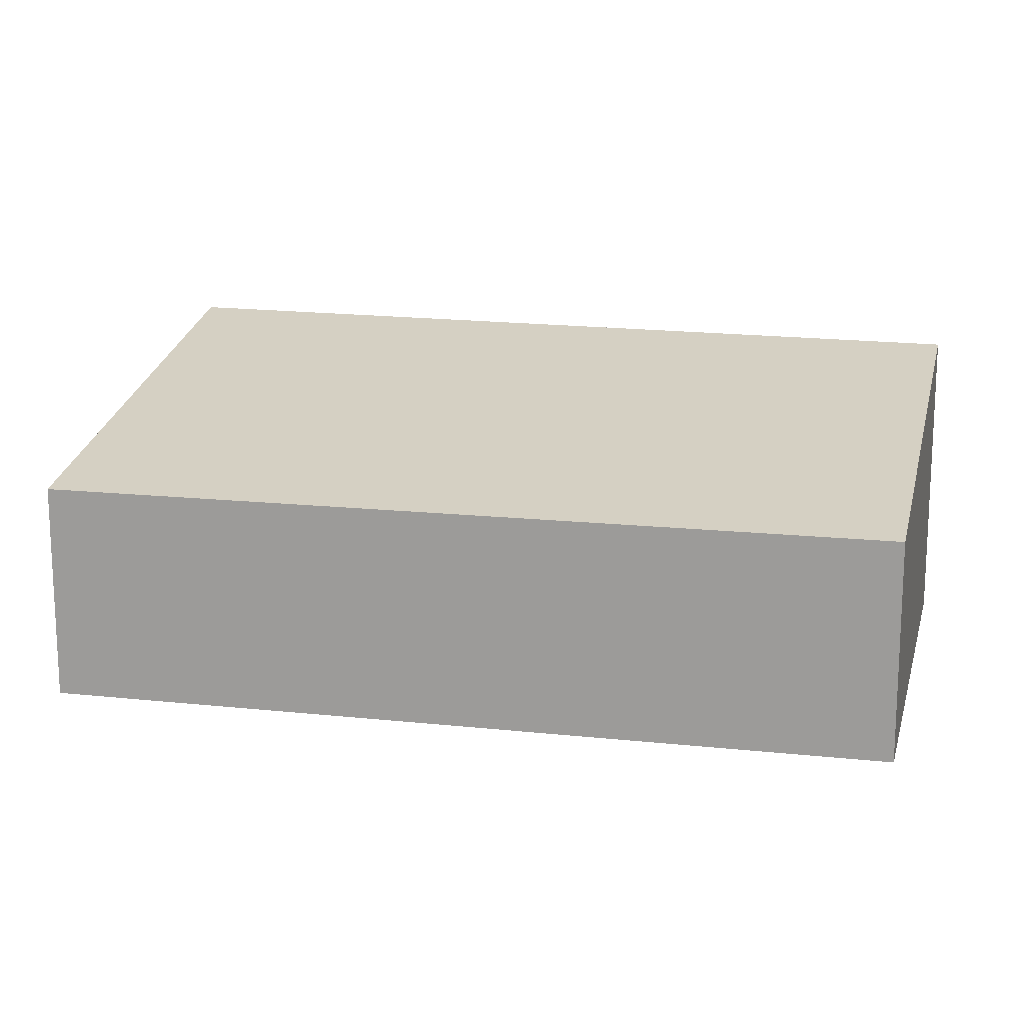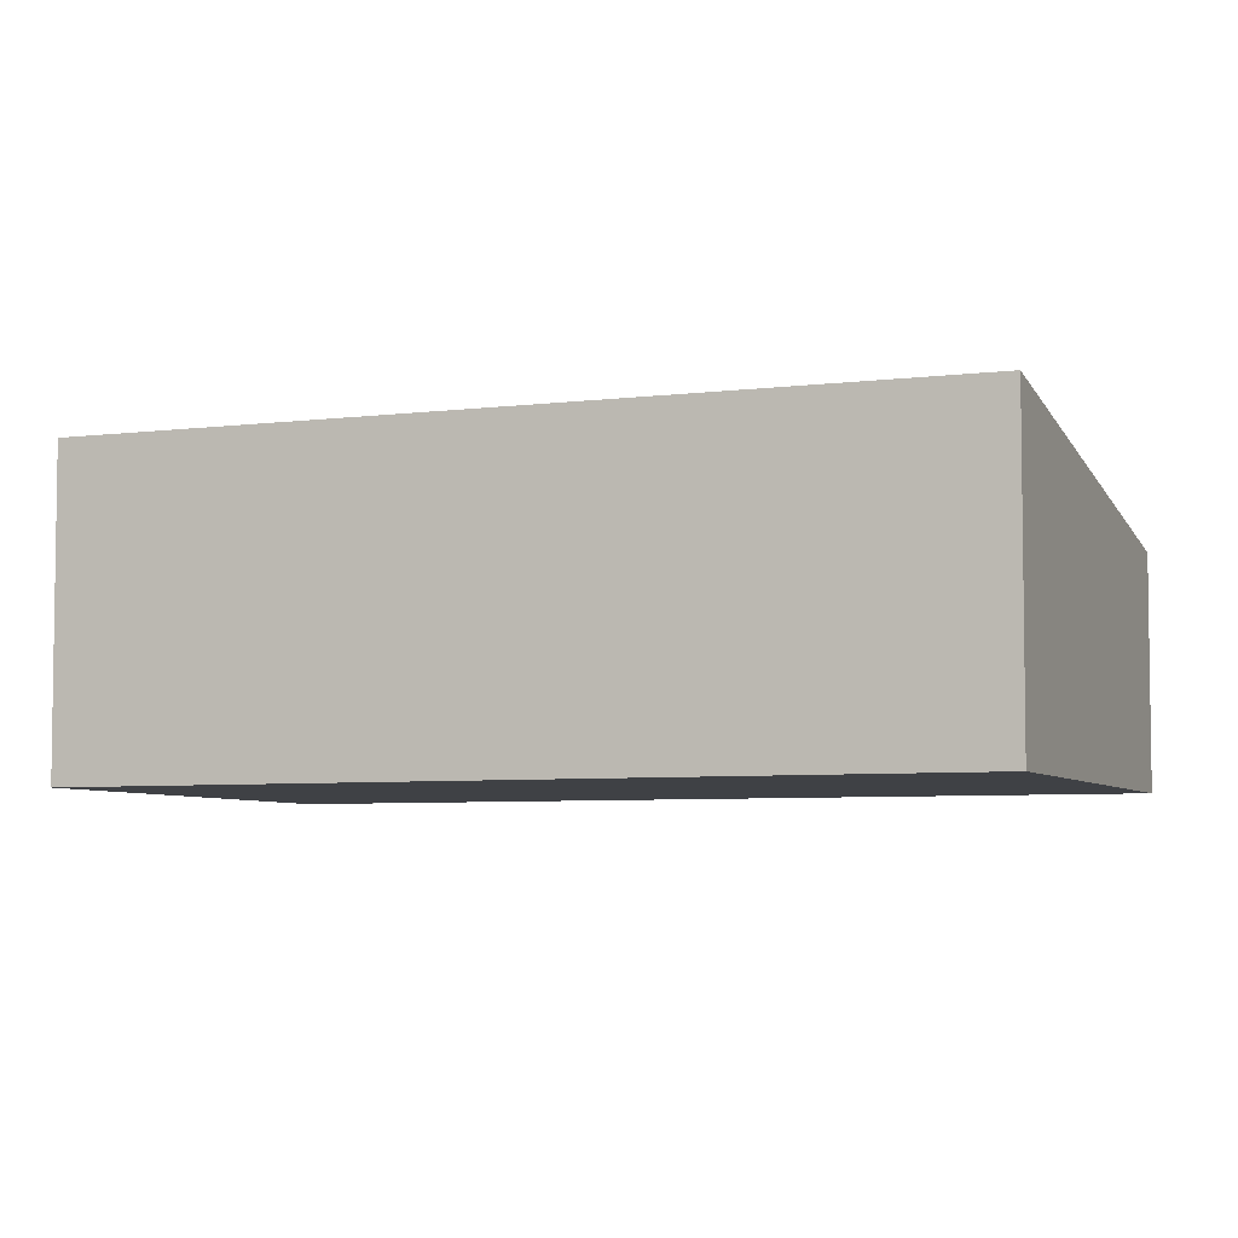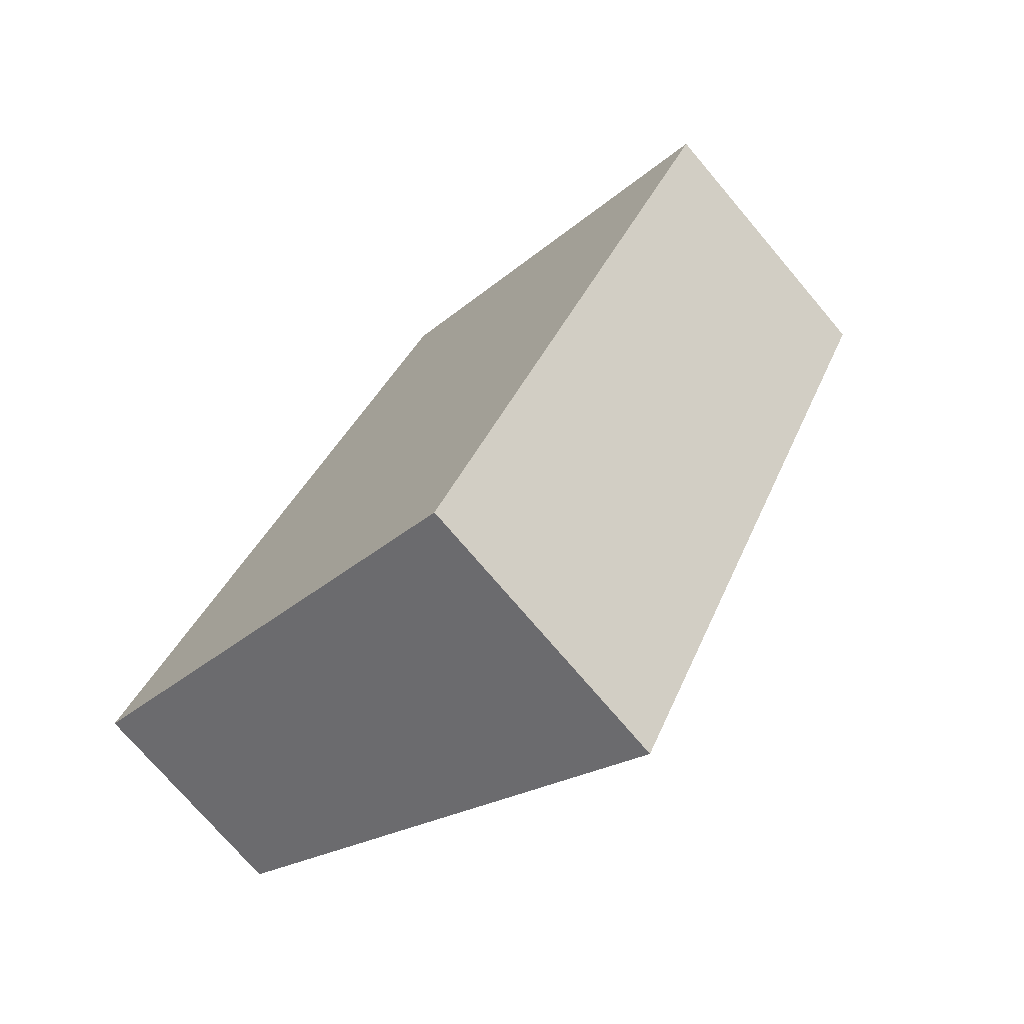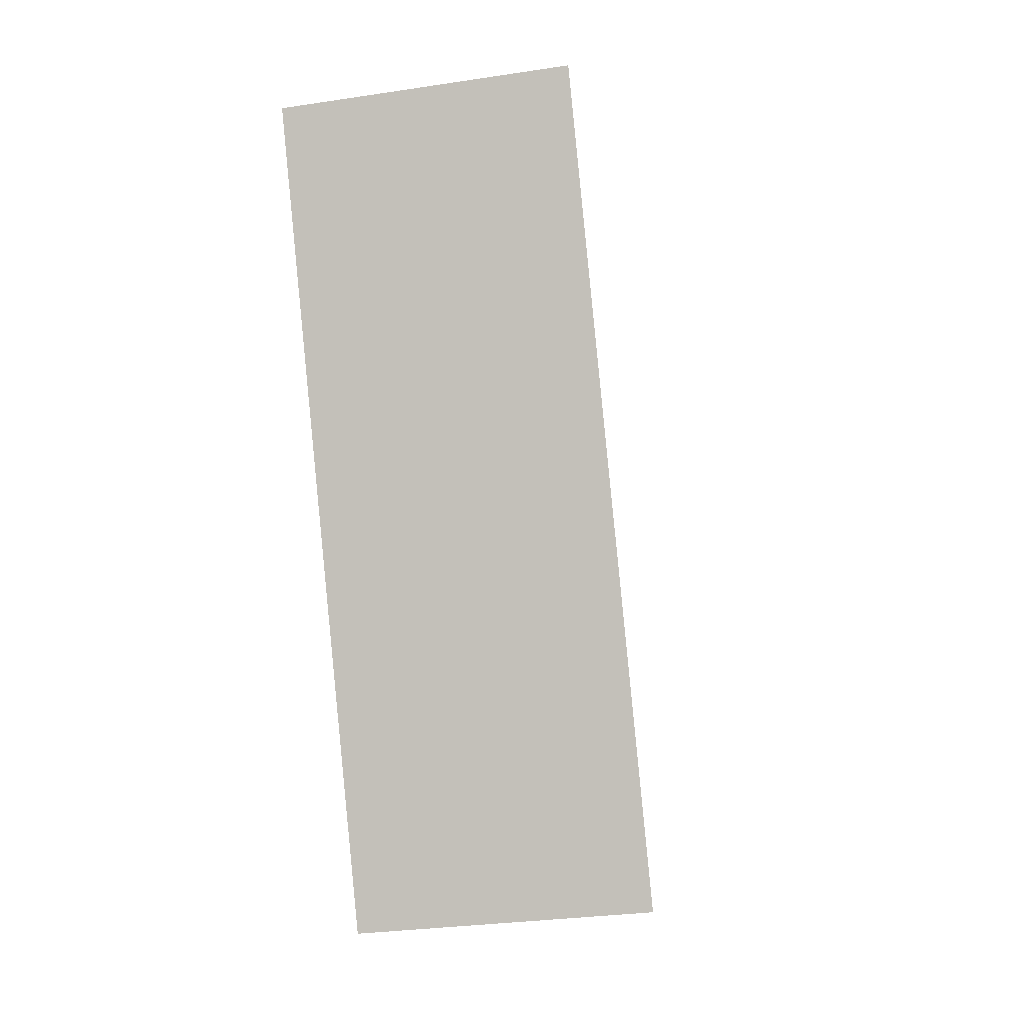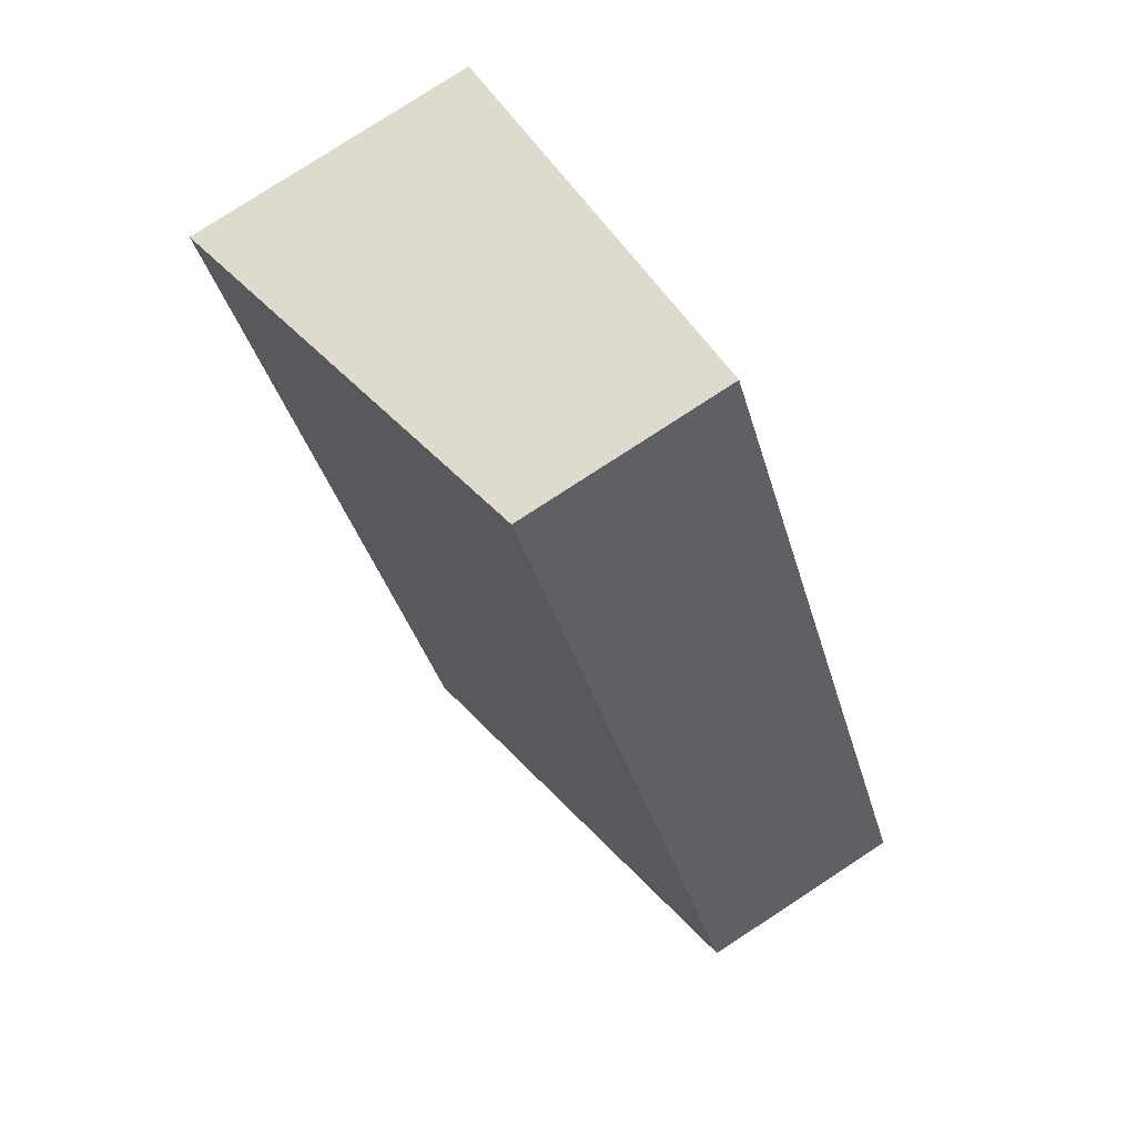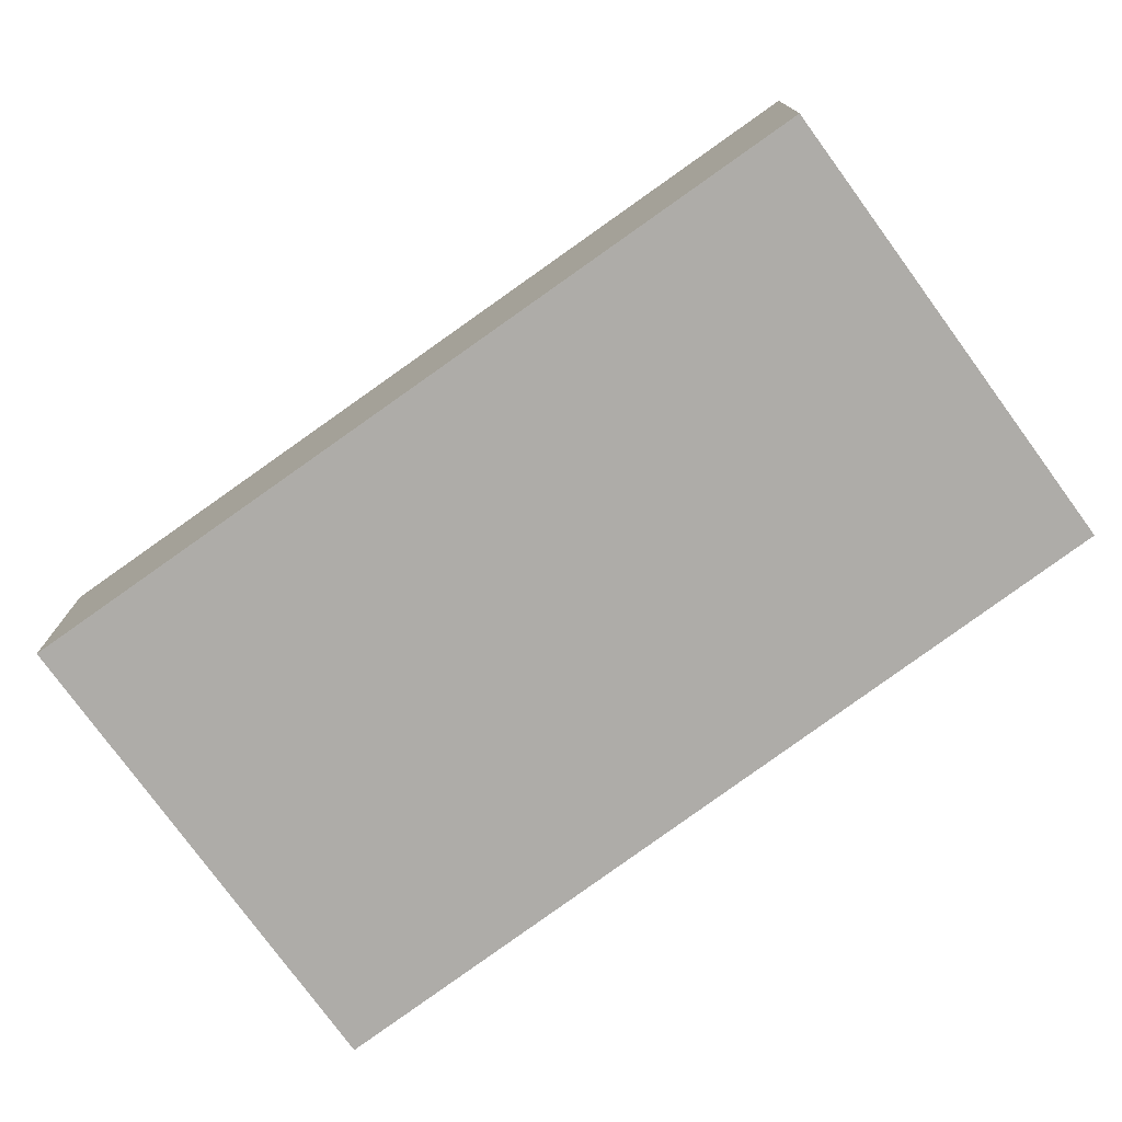
<metadata>
{"format":"obj","ext":"obj","renderer":"f3d","projection":"perspective","resolution":1024,"background":"white","views":[{"elev":17.2,"azim":-51.5,"up":"+Y"},{"elev":-5.6,"azim":137.1,"up":"+Y"},{"elev":-73.9,"azim":40.3,"up":"+Z"},{"elev":-28.3,"azim":103.1,"up":"+Z"},{"elev":79.0,"azim":-123.1,"up":"+Z"},{"elev":-77.0,"azim":-28.4,"up":"+Y"}]}
</metadata>
<code>
v  0 1.805 1.105e-16
v  6.595 2.494 4.613
v  3.609 2.494 -1.725
v  3.098 1.826 6.281
v  6.595 -2.825e-16 4.613
v  3.609 1.056e-16 -1.725
v  0 0 0
v  3.098 -3.846e-16 6.281
g defaultobject
f 1 2 3
f 2 1 4
f 5 3 2
f 3 5 6
f 6 1 3
f 1 6 7
f 1 8 4
f 8 1 7
f 4 5 2
f 5 4 8
f 5 7 6
f 7 5 8

</code>
